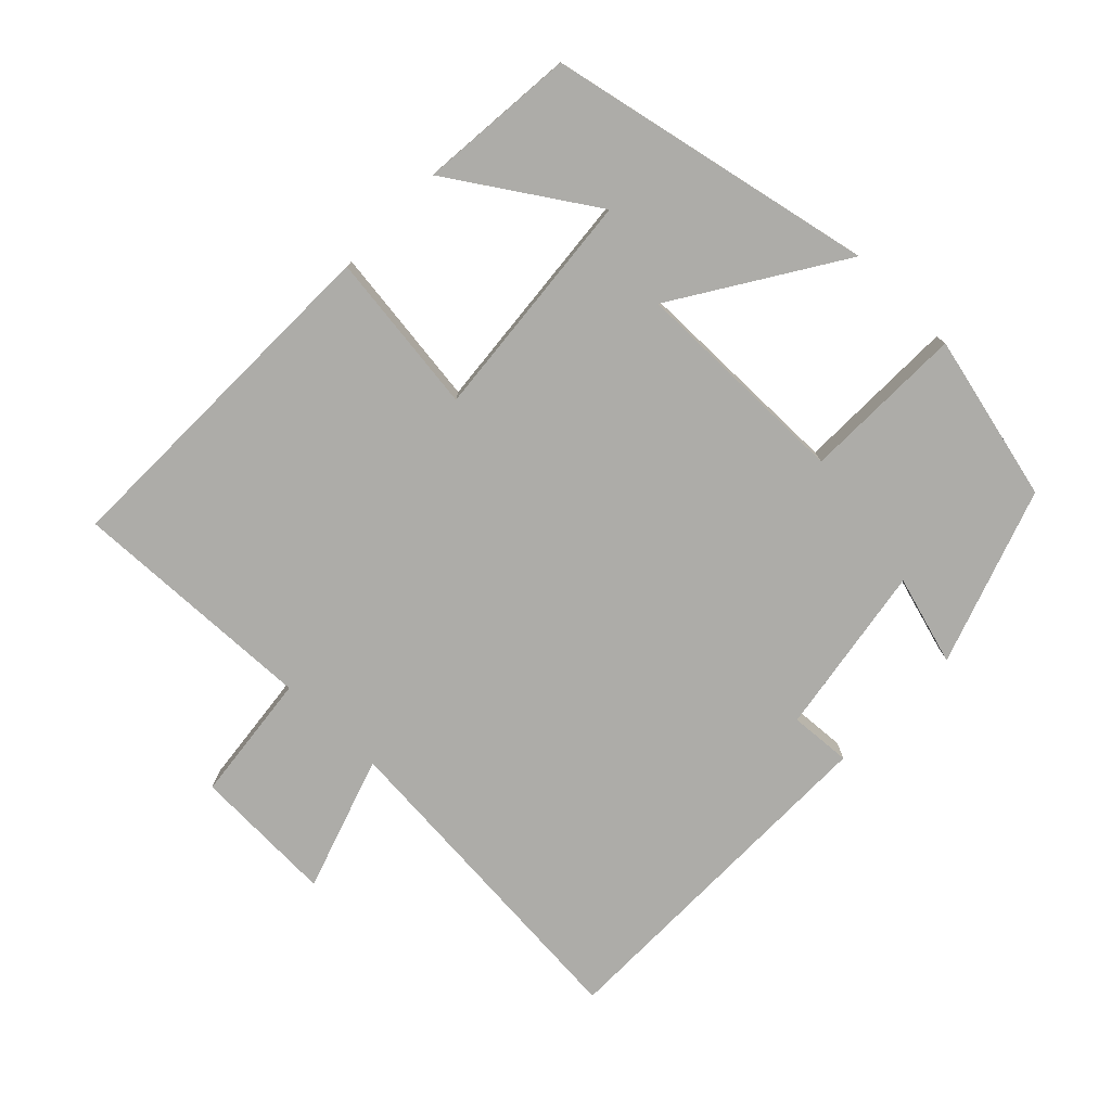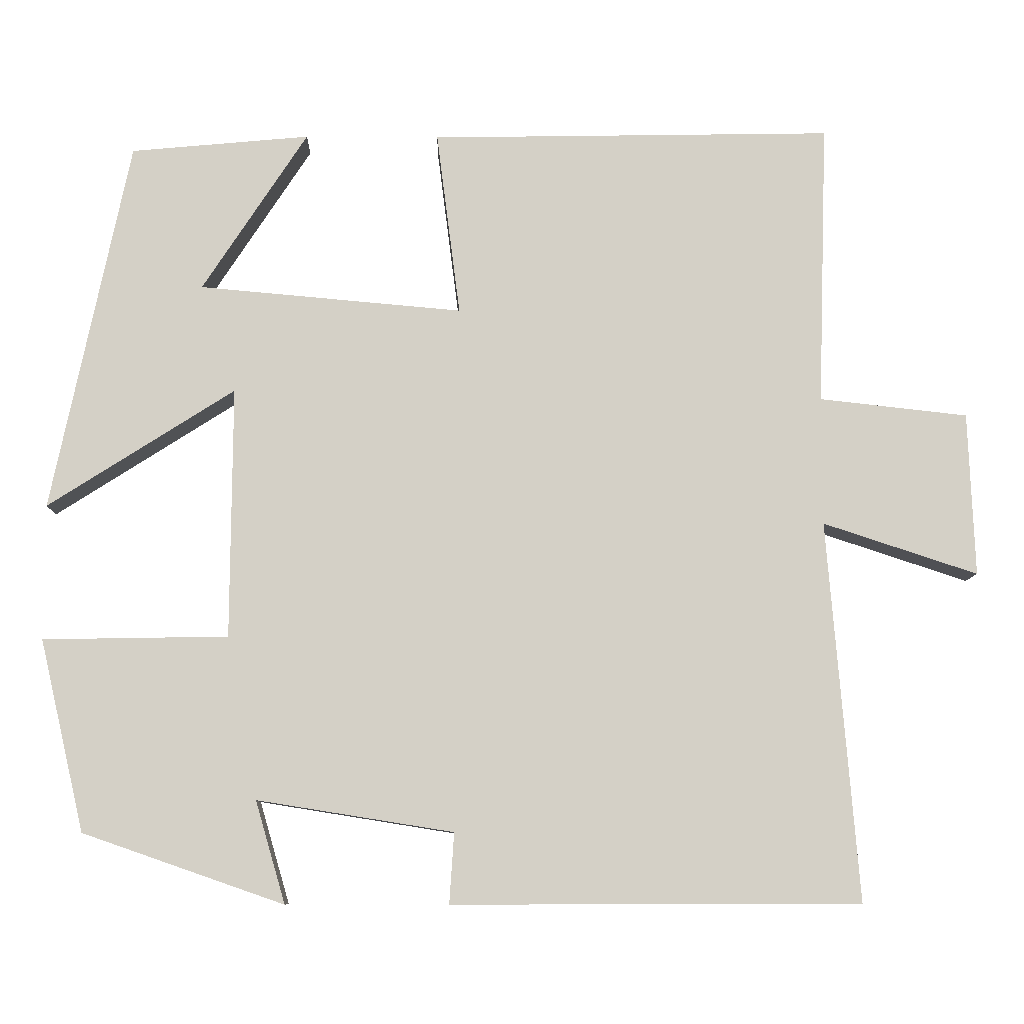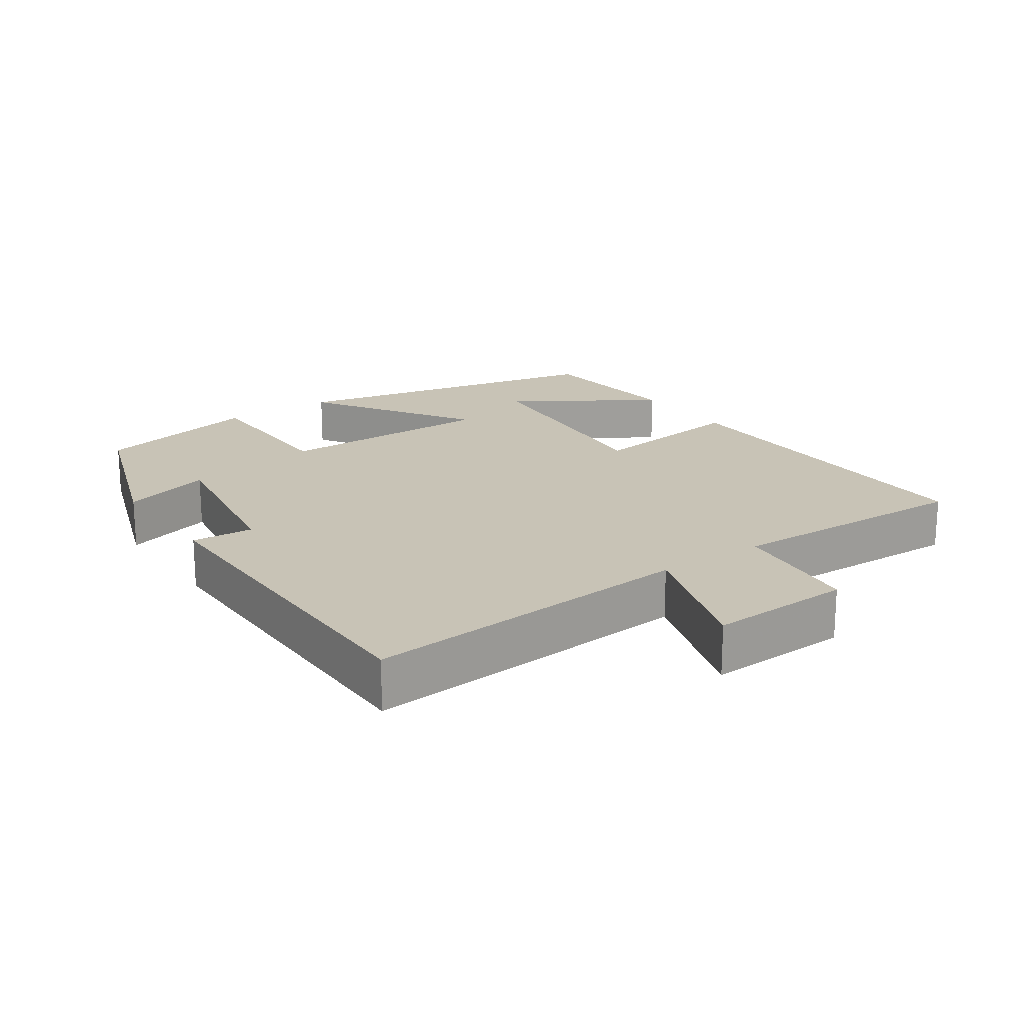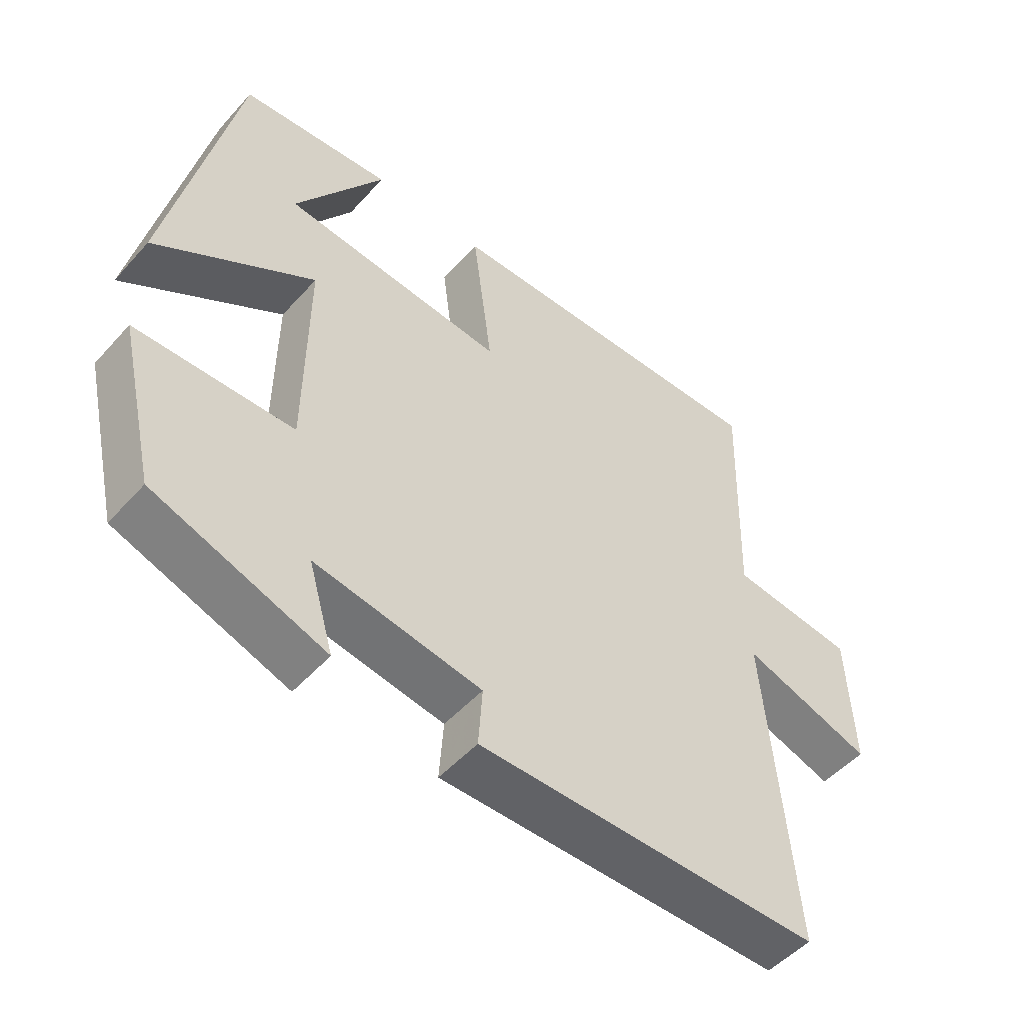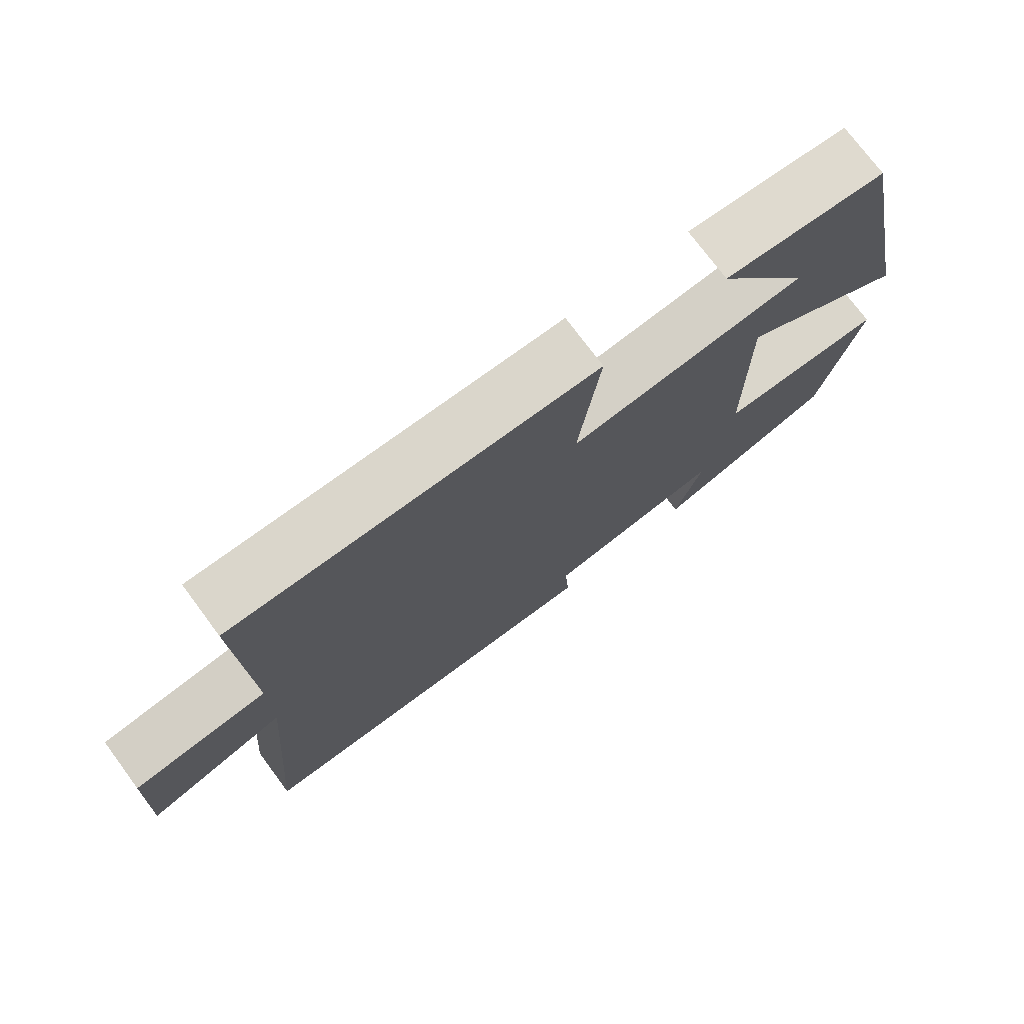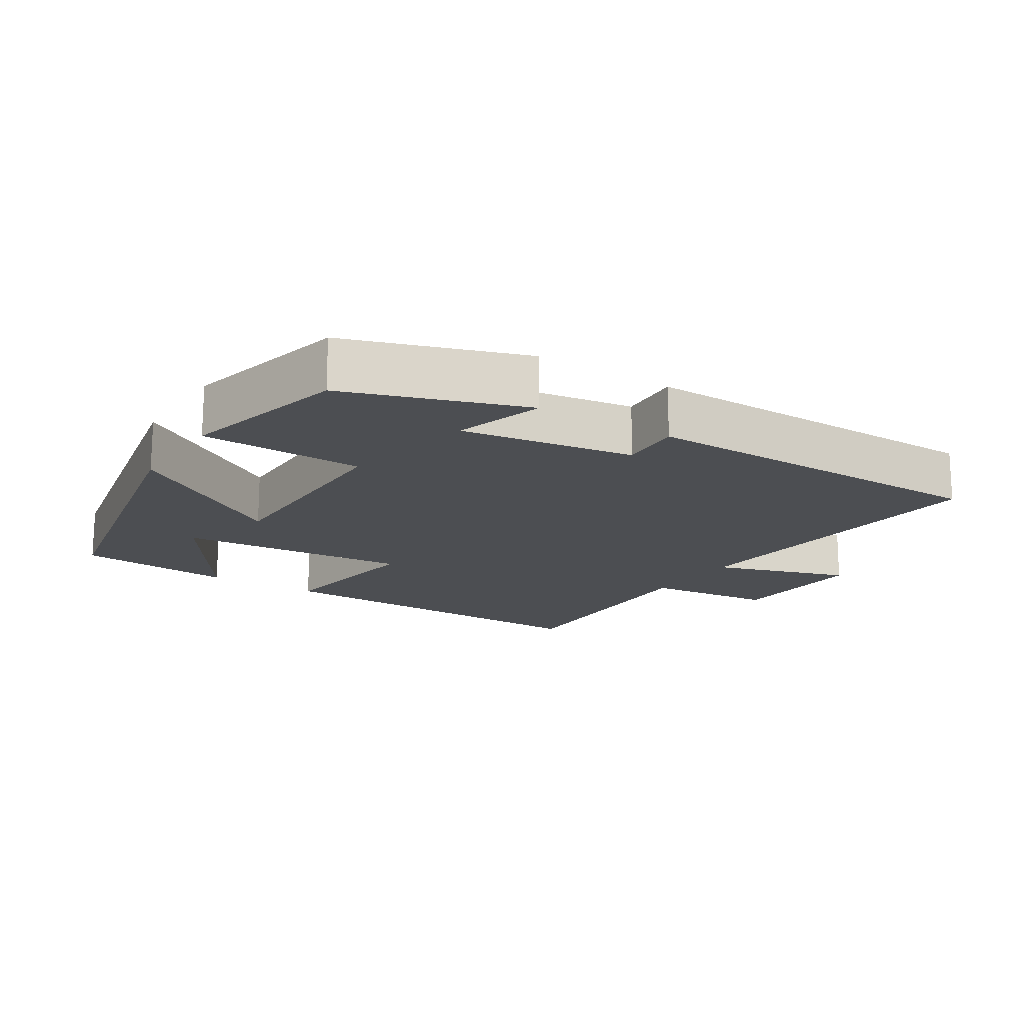
<metadata>
{"format":"obj","ext":"obj","renderer":"f3d","projection":"perspective","resolution":1024,"background":"white","views":[{"elev":-76.6,"azim":45.9,"up":"+Y"},{"elev":-9.1,"azim":178.9,"up":"+Z"},{"elev":19.4,"azim":-124.8,"up":"+Y"},{"elev":-50.8,"azim":139.7,"up":"+Z"},{"elev":74.7,"azim":-36.6,"up":"+Z"},{"elev":-16.6,"azim":147.1,"up":"+Y"}]}
</metadata>
<code>
v -0.512 0.07 0.509
v 0.001 0.07 0.5
v -0.029 0.07 0.265
v 0.307 0.07 0.295
v 0.173 0.07 0.5
v 0.401 0.07 0.479
v 0.5 0.07 0.005
v 0.262 0.07 0.157
v 0.264 0.07 -0.163
v 0.5 0.07 -0.167
v 0.443 0.07 -0.411
v 0.187 0.07 -0.5
v 0.225 0.07 -0.37
v -0.025 0.07 -0.41
v -0.019 0.07 -0.5
v -0.539 0.07 -0.499
v -0.5 0.07 -0.015
v -0.697 0.07 -0.08
v -0.689 0.07 0.128
v -0.5 0.07 0.149
v -0.512 0 0.509
v 0.001 0 0.5
v -0.029 0 0.265
v 0.307 0 0.295
v 0.173 0 0.5
v 0.401 0 0.479
v 0.5 0 0.005
v 0.262 0 0.157
v 0.264 0 -0.163
v 0.5 0 -0.167
v 0.443 0 -0.411
v 0.187 0 -0.5
v 0.225 0 -0.37
v -0.025 0 -0.41
v -0.019 0 -0.5
v -0.539 0 -0.499
v -0.5 0 -0.015
v -0.697 0 -0.08
v -0.689 0 0.128
v -0.5 0 0.149
f 17 18 19 20
f 14 15 16 17
f 13 14 17 20
f 10 11 12 13
f 9 10 13
f 8 9 13 20
f 6 7 8
f 4 5 6
f 4 6 8
f 3 4 8 20
f 1 2 3 20
f 40 39 38 37
f 37 36 35 34
f 40 37 34 33
f 33 32 31 30
f 33 30 29
f 40 33 29 28
f 28 27 26
f 26 25 24
f 28 26 24
f 40 28 24 23
f 40 23 22 21
f 1 21 22 2
f 2 22 23 3
f 3 23 24 4
f 4 24 25 5
f 5 25 26 6
f 6 26 27 7
f 7 27 28 8
f 8 28 29 9
f 9 29 30 10
f 10 30 31 11
f 11 31 32 12
f 12 32 33 13
f 13 33 34 14
f 14 34 35 15
f 15 35 36 16
f 16 36 37 17
f 17 37 38 18
f 18 38 39 19
f 19 39 40 20
f 20 40 21 1

</code>
